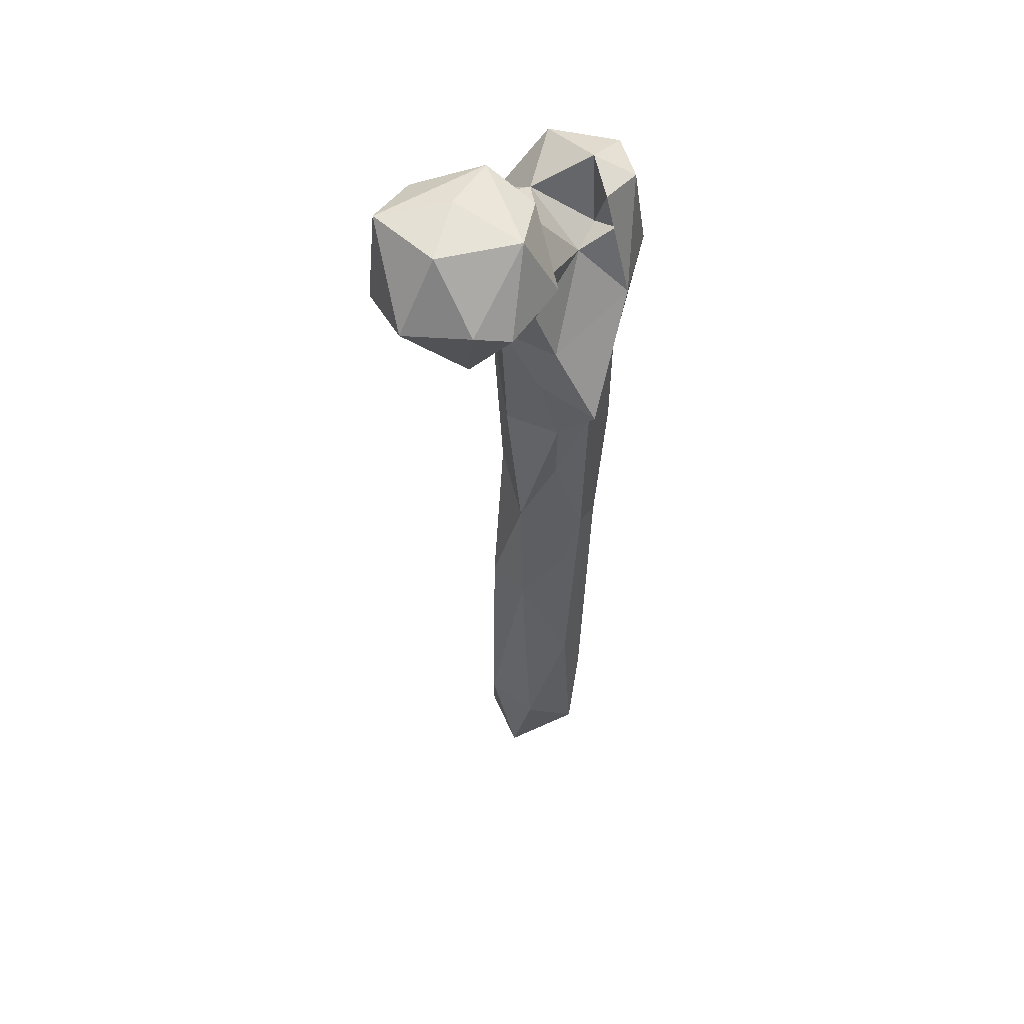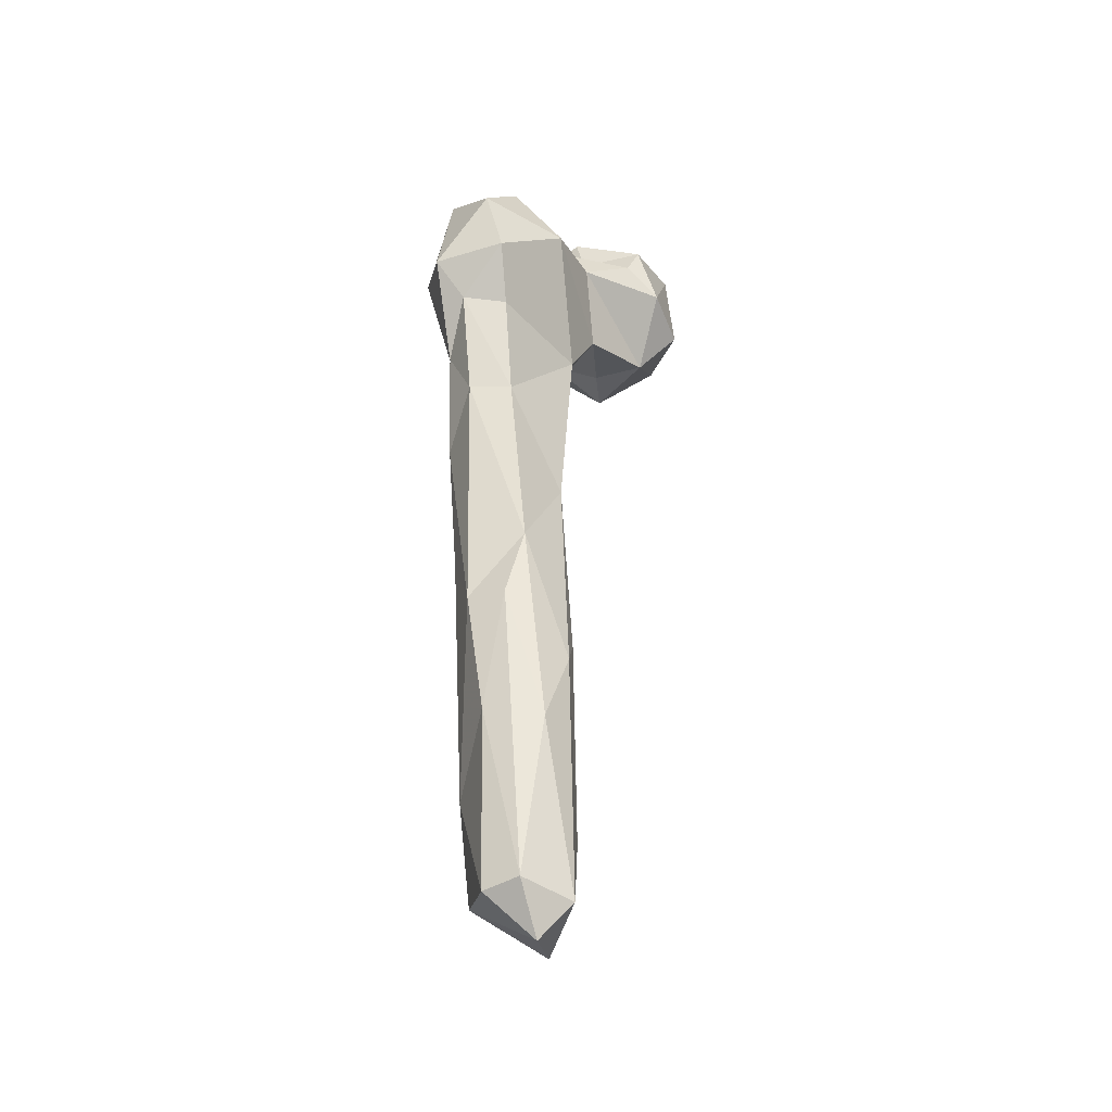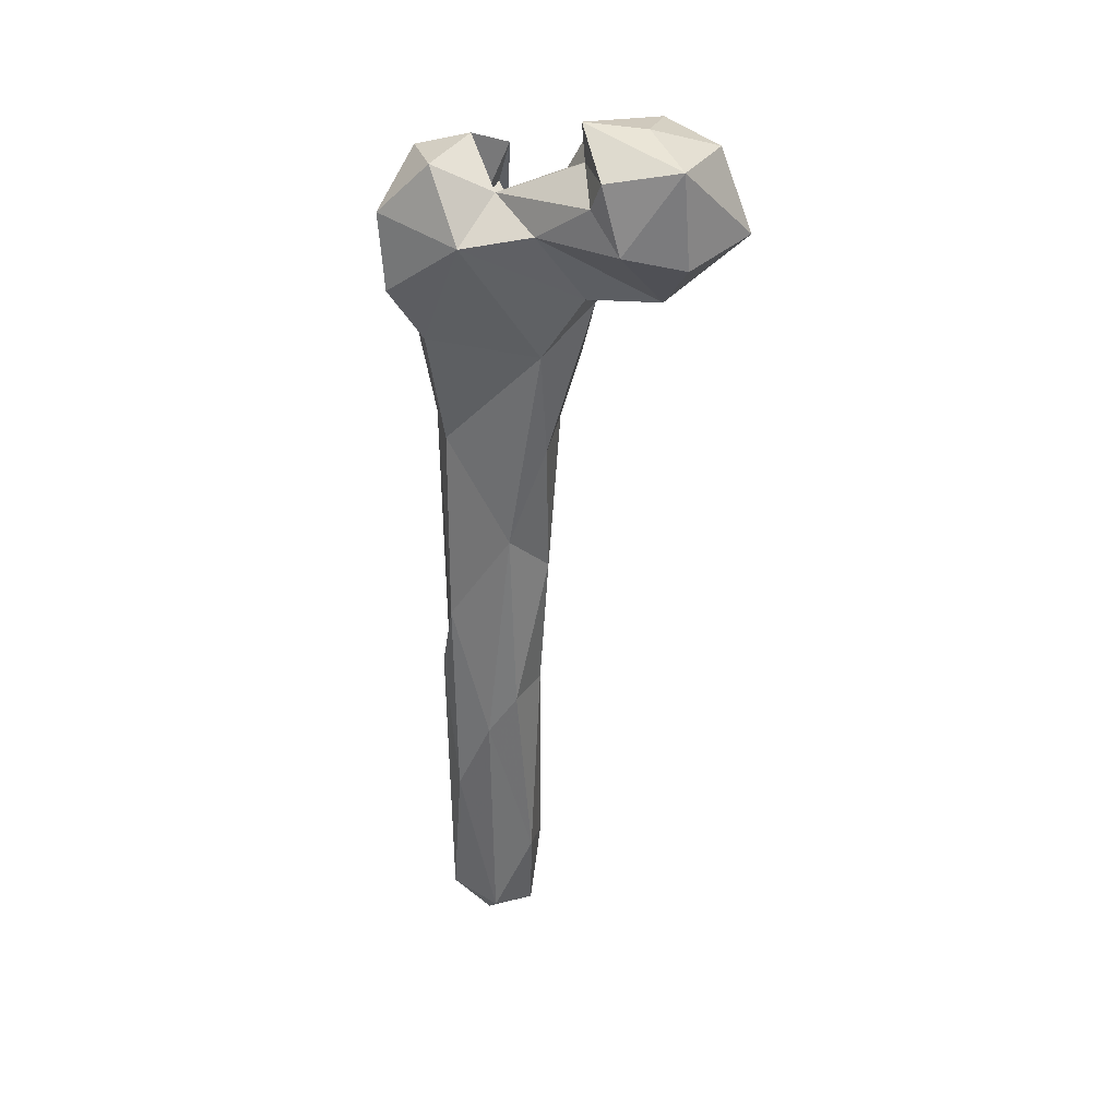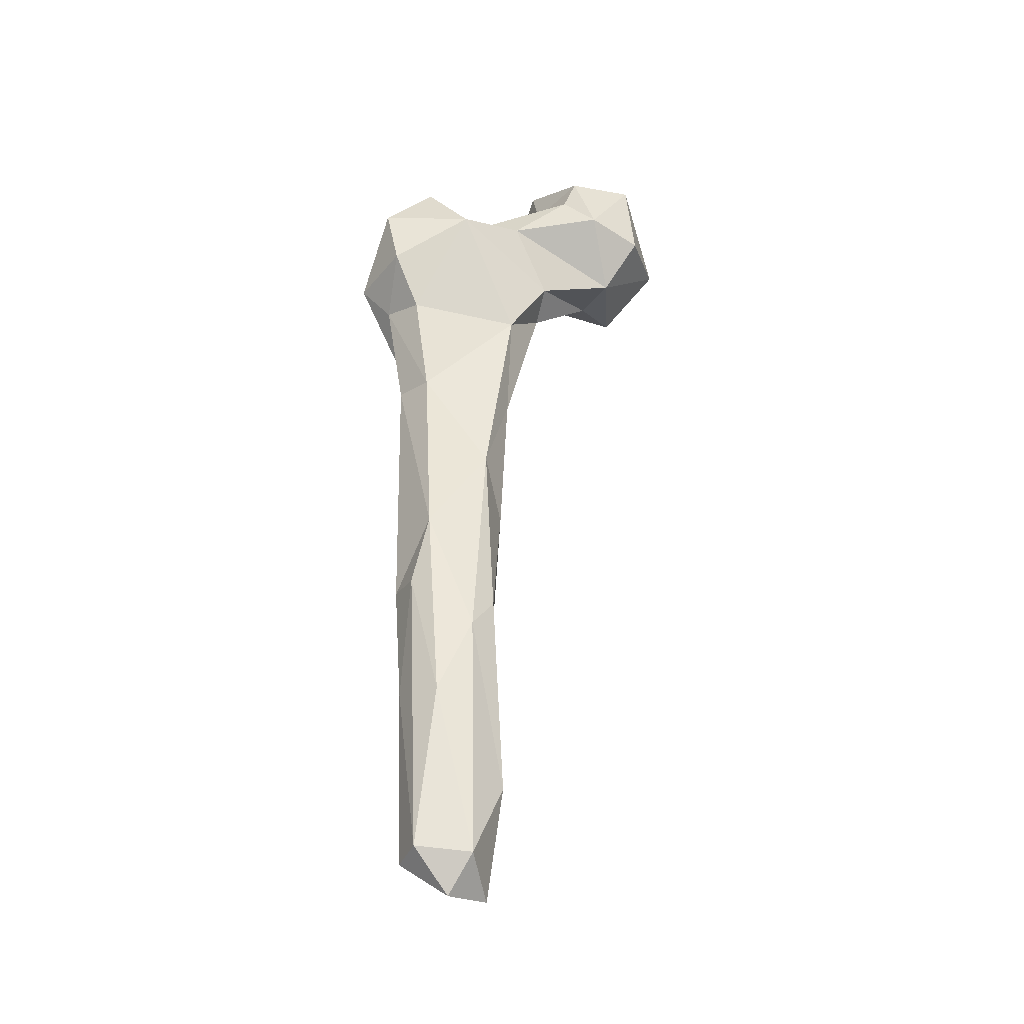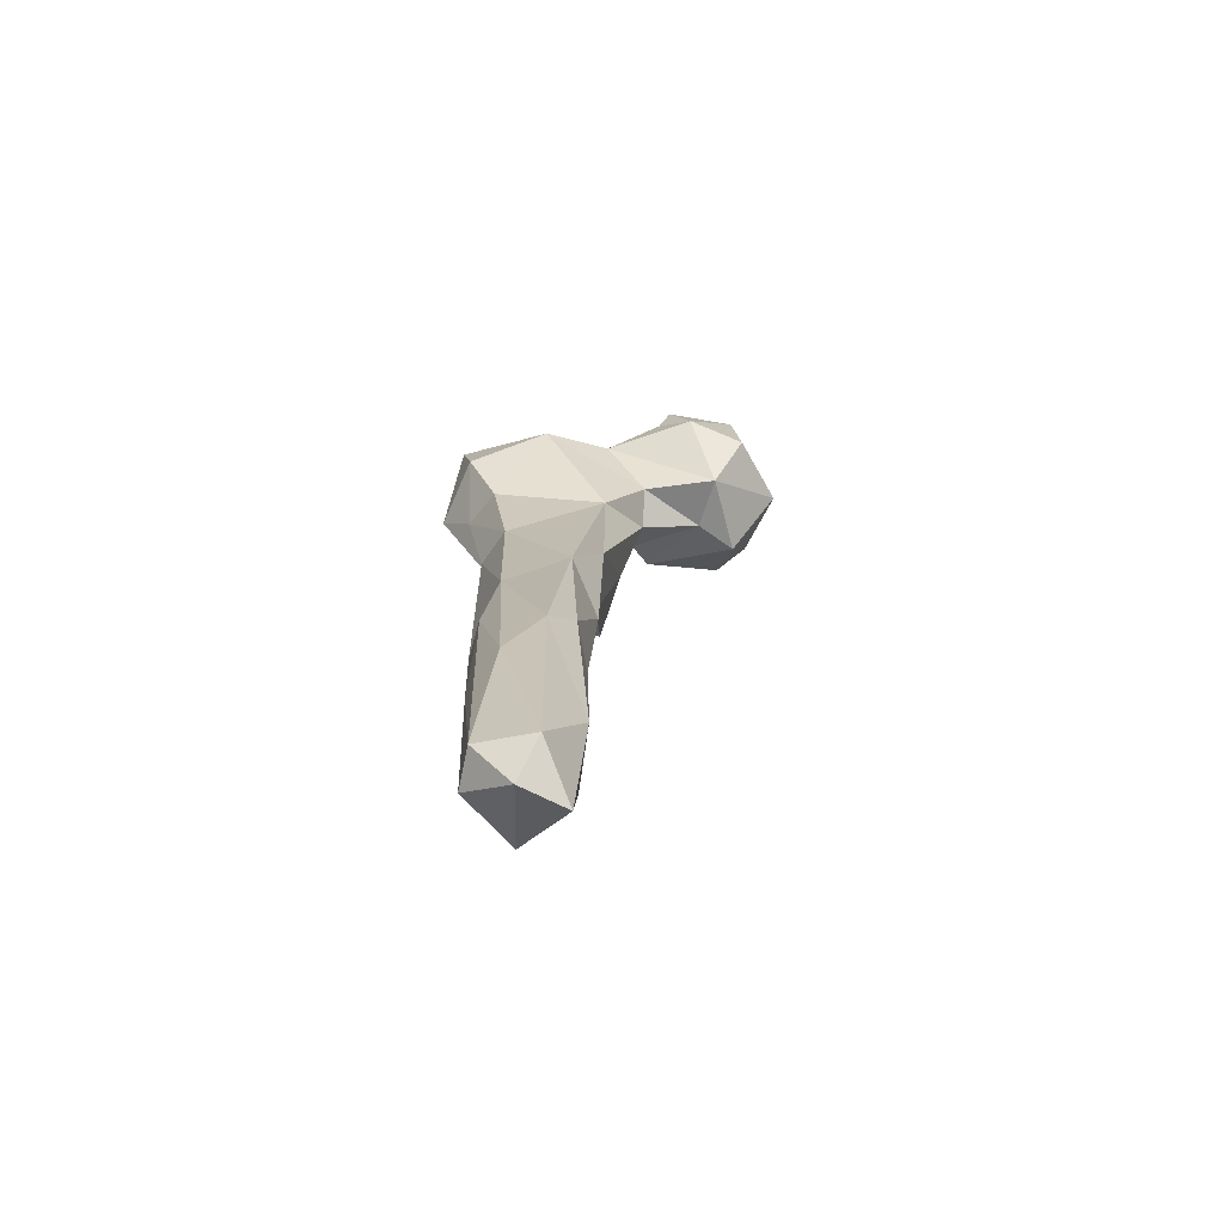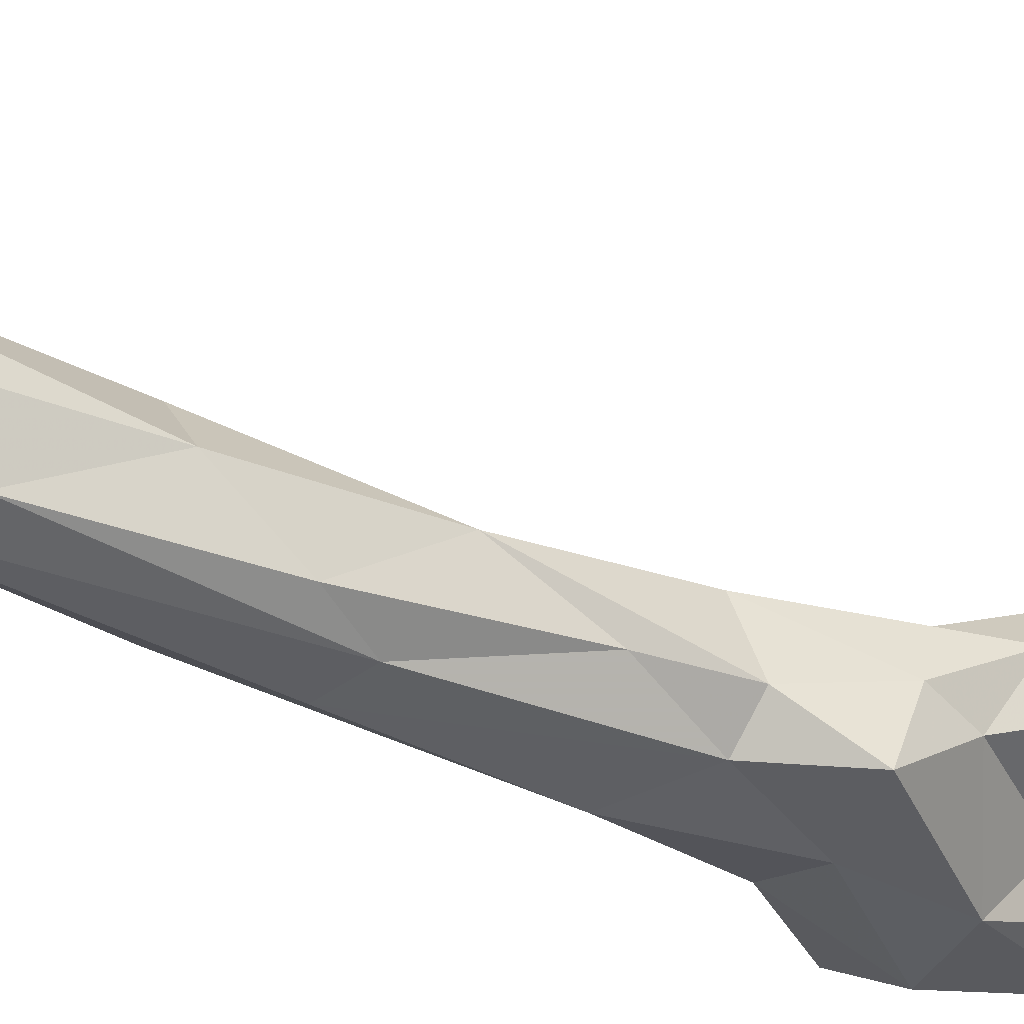
<metadata>
{"format":"obj","ext":"obj","renderer":"f3d","projection":"perspective","resolution":1024,"background":"white","views":[{"elev":47.2,"azim":-82.5,"up":"+Z"},{"elev":-39.1,"azim":102.6,"up":"+Z"},{"elev":35.6,"azim":170.4,"up":"+Z"},{"elev":-35.7,"azim":138.8,"up":"+Z"},{"elev":-70.2,"azim":150.3,"up":"+Z"},{"elev":-28.3,"azim":-126.5,"up":"+Y"}]}
</metadata>
<code>
v 284.1 94.9 8.473
v 272.3 94.73 10.29
v 275 77.73 22.42
v 283.3 102.7 16.93
v 290.4 84.48 17.78
v 293.2 93.35 18.75
v 268.6 89.35 31.39
v 272.9 101.1 36.75
v 278.2 75.76 47.31
v 291.5 98.05 59.08
v 291.9 83.93 62.68
v 270.3 79.34 62.92
v 283.8 101.8 78.88
v 293.4 88.94 93.68
v 268.8 92.01 87.51
v 276.4 101.1 87.74
v 273.5 76.44 114.9
v 291 79.41 94.92
v 268.8 80.73 103.4
v 291.5 93.02 111.5
v 282.1 73.61 111.3
v 266.5 92.27 122.9
v 277.2 98.58 135.1
v 291.4 78.16 162.1
v 281.8 70.82 149.6
v 265.3 82.87 142.6
v 267.5 96.16 158.8
v 290.6 88.74 160.6
v 268.1 74.89 159.1
v 286.8 71.26 177.8
v 261.8 82.27 160
v 269.3 99.99 186.7
v 274.7 70.04 179.9
v 255.2 72.56 172.4
v 257.5 86.79 179.8
v 296.1 76.91 190.2
v 294.7 87.95 187.4
v 256 95.99 197.9
v 258.5 82.9 189.5
v 288.9 64.81 204
v 272 67.09 200.3
v 301.1 70.71 199.9
v 255.7 87.72 203.4
v 302.9 88.58 200.8
v 259.9 103.9 202.9
v 271.4 79.34 212.1
v 287.9 101.1 216.1
v 303.8 84.49 218.5
v 244.6 114.2 206.2
v 274.3 70.89 217.6
v 252.5 84.44 218.8
v 241.7 101.1 207.8
v 230.5 99.73 208.5
v 271.3 104.7 219.4
v 255.8 121.6 221.4
v 241.4 124 218.4
v 271.9 73.22 228
v 293.6 72.18 228.6
v 278.6 76.4 215.6
v 228.9 89.59 219.4
v 245.7 81.37 221
v 224.6 97.71 222.8
v 225.6 114.3 221.2
v 281.8 67.27 227.6
v 278 91.83 224.6
v 261.2 87.55 227.3
v 261 114.5 229.7
v 281.3 77.3 232.7
v 242.6 122.3 240.2
v 239.9 88.63 238.3
v 292.2 89.37 231.3
v 259.2 117.3 236.6
v 231.3 107.1 238.8
v 255.7 88.04 237.1
v 259.8 101.6 234.7
v 260.2 99.68 243.1
v 246.6 105.2 242.8
f 69 73 77
f 70 77 73
f 70 74 76
f 72 76 75
f 62 70 73
f 55 69 72
f 66 75 74
f 62 73 63
f 65 67 75
f 57 64 68
f 55 56 69
f 58 68 64
f 65 68 71
f 60 61 70
f 48 71 58
f 60 70 62
f 57 68 59
f 54 67 65
f 47 71 48
f 54 55 67
f 59 68 65
f 46 65 66
f 53 62 63
f 46 59 65
f 41 64 57
f 40 64 41
f 53 60 62
f 40 42 58
f 49 56 55
f 41 57 50
f 70 76 77
f 42 48 58
f 32 38 45
f 45 54 47
f 39 46 43
f 44 47 48
f 45 52 49
f 69 77 76
f 49 52 53
f 41 50 46
f 38 52 45
f 37 47 44
f 36 44 42
f 74 75 76
f 53 61 60
f 32 45 47
f 39 41 46
f 61 66 74
f 38 39 43
f 10 13 20
f 20 28 24
f 36 37 44
f 35 39 38
f 33 41 34
f 24 36 30
f 55 72 67
f 63 73 69
f 34 39 35
f 30 36 42
f 56 63 69
f 27 38 32
f 28 32 37
f 28 37 36
f 27 35 38
f 43 46 51
f 30 42 40
f 51 66 61
f 43 51 52
f 24 28 36
f 22 31 27
f 25 33 29
f 2 7 8
f 26 29 31
f 50 57 59
f 38 43 52
f 23 27 32
f 49 53 63
f 22 26 31
f 21 25 29
f 58 71 68
f 33 40 41
f 17 26 19
f 34 41 39
f 1 6 5
f 45 49 54
f 8 16 13
f 22 27 23
f 13 16 23
f 14 20 18
f 65 75 66
f 15 22 16
f 47 54 65
f 49 55 54
f 15 19 22
f 12 17 19
f 18 24 25
f 9 18 21
f 17 29 26
f 18 25 21
f 11 14 18
f 7 15 8
f 10 20 14
f 27 31 35
f 20 23 28
f 9 21 17
f 5 6 11
f 46 50 59
f 12 19 15
f 31 34 35
f 24 30 25
f 51 61 52
f 3 12 7
f 18 20 24
f 25 30 33
f 6 10 14
f 17 21 29
f 19 26 22
f 13 23 20
f 29 34 31
f 6 14 11
f 16 22 23
f 47 65 71
f 40 58 64
f 46 66 51
f 9 17 12
f 3 5 9
f 30 40 33
f 4 8 13
f 1 3 2
f 4 13 10
f 9 11 18
f 29 33 34
f 49 63 56
f 7 12 15
f 61 74 70
f 3 9 12
f 2 3 7
f 42 44 48
f 69 76 72
f 2 8 4
f 1 2 4
f 1 5 3
f 52 61 53
f 1 4 6
f 4 10 6
f 32 47 37
f 23 32 28
f 5 11 9
f 67 72 75
f 8 15 16

</code>
